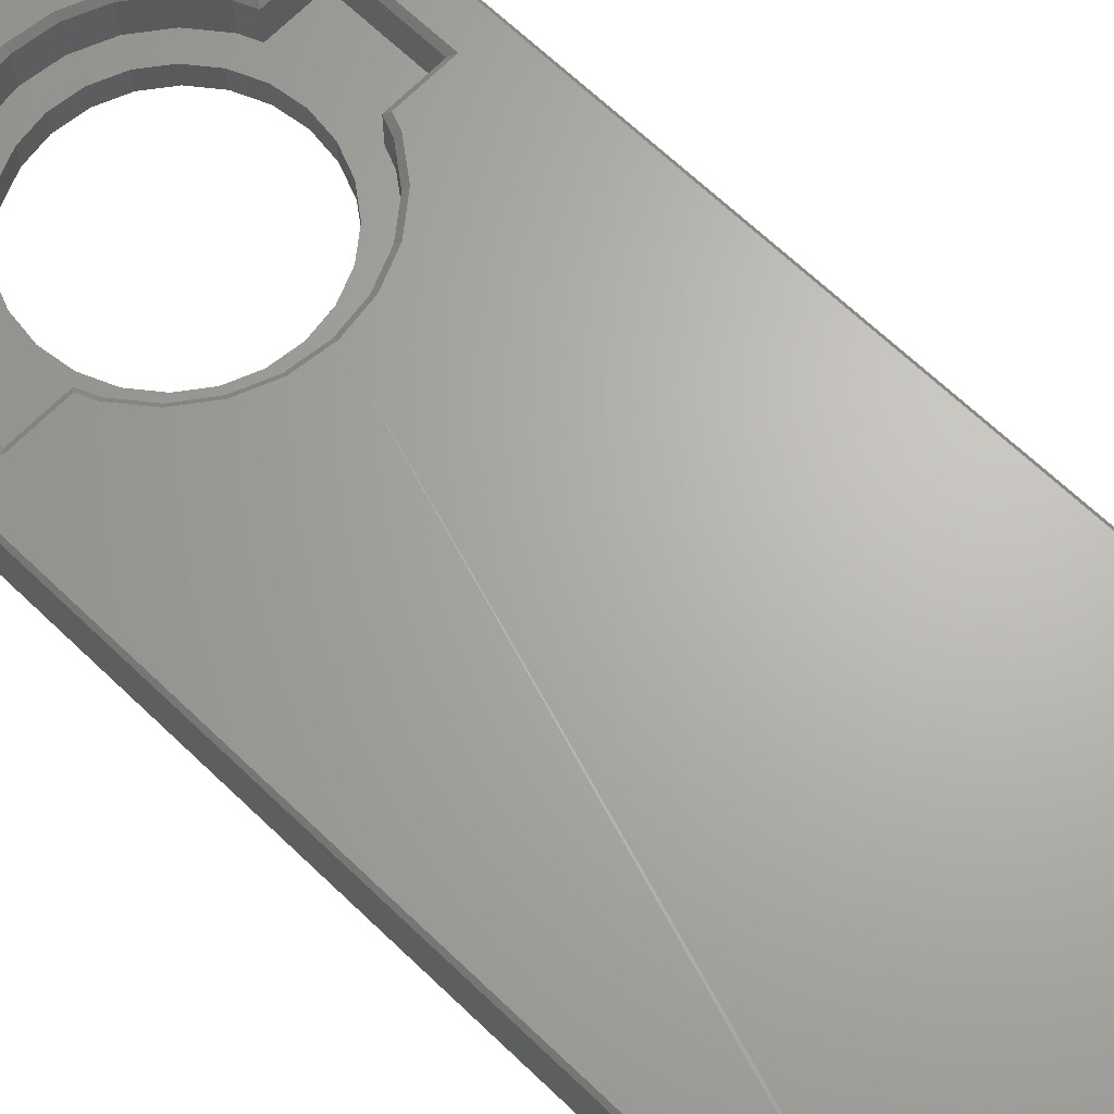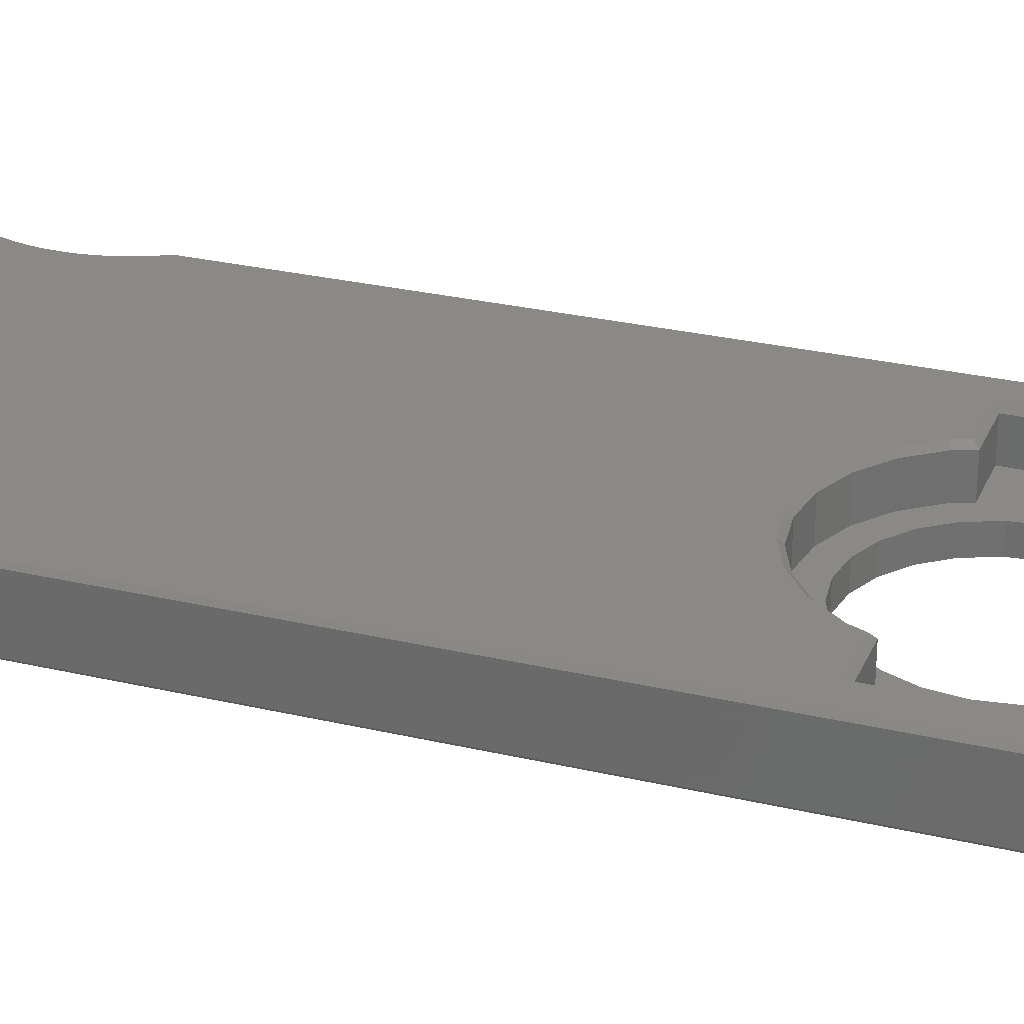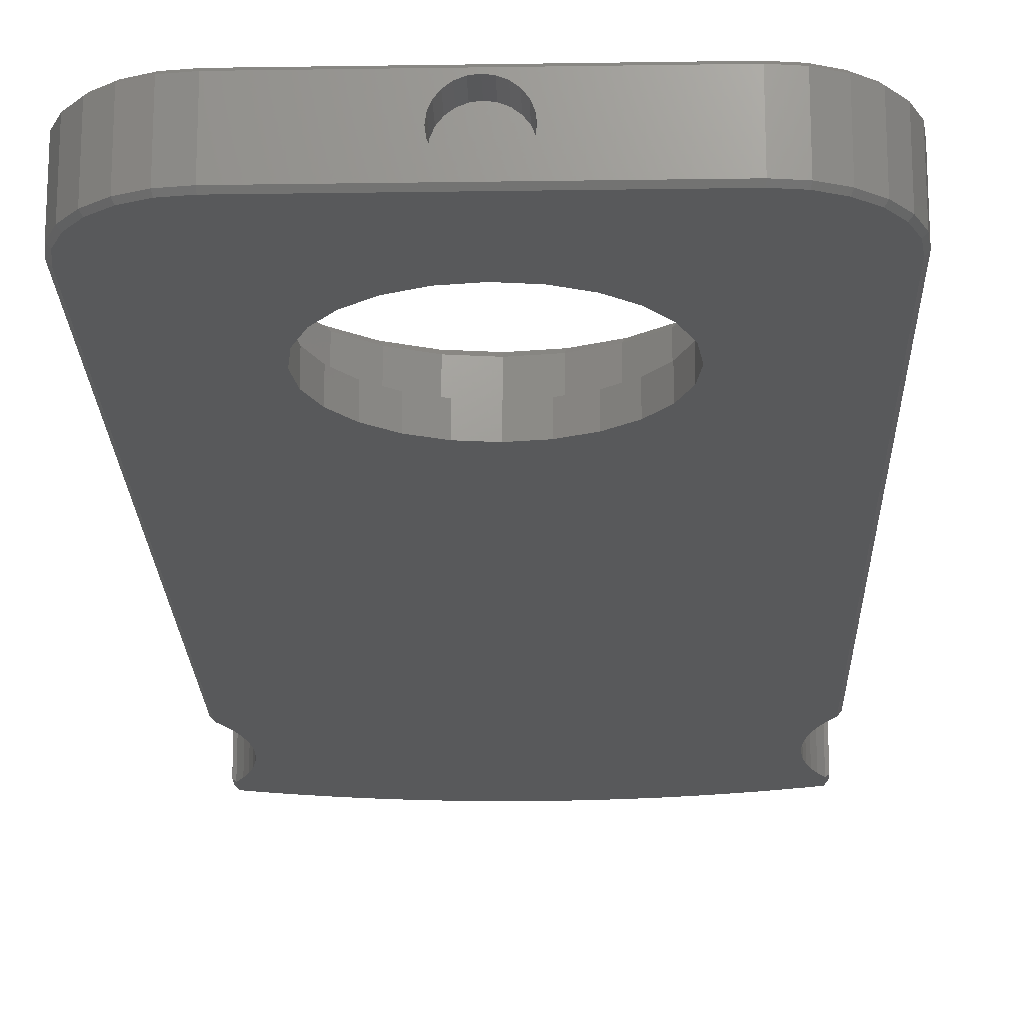
<metadata>
{"format":"stl","ext":"stl","renderer":"f3d","projection":"perspective","resolution":1024,"background":"white","views":[{"elev":66.0,"azim":134.0,"up":"+Z"},{"elev":28.0,"azim":-70.3,"up":"+Z"},{"elev":-20.3,"azim":1.6,"up":"+Z"}]}
</metadata>
<code>
# stl→obj: 338 verts, 684 faces
v 744.5 626.3 92.3
v 747.8 628.8 87.9
v 744.5 626.3 87.9
v 747.8 628.8 92.3
v 732.2 624.7 92.3
v 736.4 624.1 87.9
v 732.2 624.7 87.9
v 736.4 624.1 92.3
v 728.4 626.3 92.3
v 728.4 626.3 87.9
v 722.5 648.3 87.9
v 725 651.6 92.3
v 722.5 648.3 92.3
v 725 651.6 87.9
v 728.4 654.2 92.3
v 728.4 654.2 87.9
v 722.5 632.2 87.9
v 725 628.8 92.3
v 725 628.8 87.9
v 722.5 632.2 92.3
v 744.5 654.2 92.3
v 740.6 655.8 87.9
v 744.5 654.2 87.9
v 740.6 655.8 92.3
v 728.1 625.8 92.9
v 724.6 628.4 92.9
v 747.8 651.6 92.3
v 747.8 651.6 87.9
v 721.9 631.9 92.9
v 736.4 656.3 87.9
v 736.4 656.3 92.3
v 721.3 633.5 92.9
v 715.3 634.1 92.3
v 714.7 633.5 92.9
v 721.7 634.1 92.3
v 721.7 646.3 92.3
v 721.7 646.3 87.9
v 721.7 634.1 87.9
v 732.2 655.8 92.3
v 732.2 655.8 87.9
v 750.4 632.2 92.3
v 751.2 634.1 87.9
v 750.4 632.2 87.9
v 751.2 634.1 92.3
v 736.4 623.5 92.9
v 732.1 624.1 92.9
v 740.6 624.7 87.9
v 740.6 624.7 92.3
v 757.5 646.3 92.3
v 751.6 646.9 92.9
v 751.2 646.3 92.3
v 758.1 646.9 92.9
v 750.4 648.3 87.9
v 750.4 648.3 92.3
v 750.9 631.9 92.9
v 751.6 633.5 92.9
v 751.2 646.3 87.9
v 748.2 628.4 92.9
v 762.2 621.5 85.3
v 761.2 619.1 92.5
v 761.2 619.1 85.3
v 762.2 621.5 92.5
v 762.5 624.1 85.3
v 762.5 624.1 92.5
v 740.7 624.1 92.9
v 744.8 625.8 92.9
v 755.1 614.5 92.5
v 752.5 614.1 85.3
v 755.1 614.5 85.3
v 752.5 614.1 92.5
v 721.9 648.6 92.9
v 721.3 646.9 92.9
v 757.5 615.5 92.5
v 757.5 615.5 85.3
v 759.6 617.1 92.5
v 759.6 617.1 85.3
v 729.9 651.6 87.9
v 727.2 649.5 84.9
v 729.9 651.6 84.9
v 727.2 649.5 87.9
v 739.8 652.9 87.9
v 736.4 653.3 84.9
v 739.8 652.9 84.9
v 736.4 653.3 87.9
v 733 652.9 87.9
v 733 652.9 84.9
v 747.8 646.8 87.9
v 749.1 643.6 84.9
v 749.1 643.6 87.9
v 747.8 646.8 84.9
v 747.8 633.7 87.9
v 745.7 631 84.9
v 745.7 631 87.9
v 747.8 633.7 84.9
v 743 628.9 87.9
v 743 628.9 84.9
v 723.8 636.8 84.9
v 725.1 633.7 87.9
v 725.1 633.7 84.9
v 723.8 636.8 87.9
v 745.7 649.5 87.9
v 743 651.6 84.9
v 745.7 649.5 84.9
v 743 651.6 87.9
v 723.3 640.2 84.9
v 723.3 640.2 87.9
v 725.1 646.8 84.9
v 723.8 643.6 87.9
v 723.8 643.6 84.9
v 725.1 646.8 87.9
v 749.5 640.2 87.9
v 749.1 636.8 84.9
v 749.1 636.8 87.9
v 749.5 640.2 84.9
v 715.3 634.1 87.9
v 739.8 627.6 87.9
v 739.8 627.6 84.9
v 736.4 627.1 87.9
v 736.4 627.1 84.9
v 736.4 656.9 92.9
v 732.1 656.4 92.9
v 728.1 654.7 92.9
v 724.6 652 92.9
v 748.2 652 92.9
v 750.9 648.6 92.9
v 757.5 634.1 92.3
v 758.1 633.5 92.9
v 757.5 646.3 87.9
v 715.3 646.3 87.9
v 727.2 631 87.9
v 729.9 628.9 87.9
v 733 627.6 87.9
v 757.5 634.1 87.9
v 733 627.6 84.9
v 715.3 646.3 92.3
v 729.9 628.9 84.9
v 714.7 646.9 92.9
v 740.7 656.4 92.9
v 744.8 654.7 92.9
v 727.2 631 84.9
v 733.3 617.5 89.73
v 733.6 614.1 90.5
v 733.3 614.1 89.73
v 733.6 617.5 90.5
v 733.6 617.5 87.3
v 733.3 614.1 88.07
v 733.6 614.1 87.3
v 733.3 617.5 88.07
v 734.8 614.1 86.13
v 734.2 617.5 86.64
v 734.2 614.1 86.64
v 734.8 617.5 86.13
v 735.6 614.1 85.81
v 735.6 617.5 85.81
v 736.4 617.5 92.1
v 735.6 614.1 91.99
v 735.6 617.5 91.99
v 736.4 614.1 92.1
v 734.8 617.5 91.67
v 734.2 614.1 91.16
v 734.2 617.5 91.16
v 734.8 614.1 91.67
v 737.2 617.5 85.81
v 736.4 617.5 85.7
v 738 617.5 86.13
v 738.7 617.5 86.64
v 739.2 617.5 87.3
v 739.5 617.5 88.07
v 739.6 617.5 88.9
v 733.2 617.5 88.9
v 739.5 617.5 89.73
v 739.2 617.5 90.5
v 738.7 617.5 91.16
v 738 617.5 91.67
v 737.2 617.5 91.99
v 733.2 614.1 88.9
v 738.7 614.1 86.64
v 738 614.1 86.13
v 739.2 614.1 87.3
v 737.2 614.1 91.99
v 737.2 614.1 85.81
v 736.4 614.1 85.7
v 757.3 615.8 92.9
v 755 614.9 92.9
v 739.6 614.1 88.9
v 739.5 614.1 89.73
v 752.5 614.5 92.9
v 717.7 614.5 92.5
v 715.5 615.8 92.9
v 715.3 615.5 92.5
v 717.8 614.9 92.9
v 713.2 617.1 92.5
v 712 619.3 92.9
v 711.7 619.1 92.5
v 713.5 617.3 92.9
v 711 621.6 92.9
v 710.7 621.5 92.5
v 720.3 614.1 92.5
v 717.7 614.5 85.3
v 720.3 614.1 85.3
v 761.8 621.6 92.9
v 760.8 619.3 92.9
v 720.3 614.5 92.9
v 738 614.1 91.67
v 738.7 614.1 91.16
v 710.7 624.2 92.9
v 710.3 624.1 92.5
v 759.3 617.3 92.9
v 739.5 614.1 88.07
v 739.2 614.1 90.5
v 762.1 624.2 92.9
v 713.5 617.3 84.9
v 715.3 615.5 85.3
v 713.2 617.1 85.3
v 715.5 615.8 84.9
v 757.3 615.8 84.9
v 755 614.9 84.9
v 761.8 621.6 84.9
v 760.8 619.3 84.9
v 717.8 614.9 84.9
v 720.3 614.5 84.9
v 759.3 617.3 84.9
v 762.1 624.2 84.9
v 752.5 614.5 84.9
v 711.7 619.1 85.3
v 710.7 621.5 85.3
v 710.7 624.2 84.9
v 710.3 624.1 85.3
v 711 621.6 84.9
v 712 619.3 84.9
v 761.4 717.5 84.9
v 762.1 716.1 92.9
v 762.1 716.1 84.9
v 761.4 717.5 92.9
v 760.7 718.9 84.9
v 760.7 718.9 92.9
v 760.3 720.4 84.9
v 760.3 720.4 92.9
v 759.9 721.9 84.9
v 759.9 721.9 92.9
v 759.7 723.5 84.9
v 759.7 723.5 92.9
v 759.6 725.1 84.9
v 759.6 725.1 92.9
v 759.7 726.6 84.9
v 759.7 726.6 92.9
v 759.9 728.2 84.9
v 759.9 728.2 92.9
v 760.3 729.7 84.9
v 760.3 729.7 92.9
v 760.7 731.2 84.9
v 760.7 731.2 92.9
v 761.4 732.7 84.9
v 761.4 732.7 92.9
v 762.1 734.1 84.9
v 762.1 734.1 92.9
v 710.7 734.1 92.9
v 711.5 732.7 84.9
v 711.5 732.7 92.9
v 710.7 734.1 84.9
v 712.1 731.2 84.9
v 712.1 731.2 92.9
v 712.6 729.7 84.9
v 712.6 729.7 92.9
v 712.9 728.2 84.9
v 712.9 728.2 92.9
v 713.1 726.6 84.9
v 713.1 726.6 92.9
v 713.2 725.1 84.9
v 713.2 725.1 92.9
v 713.1 723.5 84.9
v 713.1 723.5 92.9
v 712.9 721.9 84.9
v 712.9 721.9 92.9
v 712.6 720.4 84.9
v 712.6 720.4 92.9
v 712.1 718.9 84.9
v 712.1 718.9 92.9
v 711.5 717.5 84.9
v 711.5 717.5 92.9
v 710.7 716.1 84.9
v 710.7 716.1 92.9
v 762.5 715.8 85.3
v 762.5 715.8 92.5
v 762.5 734.4 85.3
v 762.5 734.4 92.5
v 710.3 715.8 85.3
v 710.3 715.8 92.5
v 710.3 734.4 85.3
v 710.3 734.4 92.5
v 760.9 737.1 92.88
v 762.1 736.7 84.9
v 760.9 737.1 84.9
v 762.1 736.7 92.88
v 758.3 737.9 92.88
v 758.3 737.9 84.9
v 755.7 738.6 92.88
v 755.7 738.6 84.9
v 753.1 739.2 92.88
v 753.1 739.2 84.9
v 750.5 739.7 92.88
v 750.5 739.7 84.9
v 747.8 740.1 92.88
v 747.8 740.1 84.9
v 745.1 740.4 92.88
v 745.1 740.4 84.9
v 742.5 740.7 92.88
v 742.5 740.7 84.9
v 739.8 740.8 92.88
v 739.8 740.8 84.9
v 737.1 740.9 92.88
v 737.1 740.9 84.9
v 734.4 740.9 92.88
v 734.4 740.9 84.9
v 731.7 740.8 92.88
v 731.7 740.8 84.9
v 729 740.6 92.88
v 729 740.6 84.9
v 726.4 740.3 92.88
v 726.4 740.3 84.9
v 723.7 739.9 92.88
v 723.7 739.9 84.9
v 721.1 739.4 92.88
v 721.1 739.4 84.9
v 718.4 738.9 92.88
v 718.4 738.9 84.9
v 715.8 738.2 92.88
v 715.8 738.2 84.9
v 713.2 737.5 92.88
v 713.2 737.5 84.9
v 710.7 736.7 92.88
v 710.7 736.7 84.9
v 762.1 736.6 92.89
v 710.7 736.6 92.89
v 762.5 736.4 85.3
v 762.5 736.4 92.5
v 710.3 736.4 92.5
v 710.3 736.4 85.3
f 1 2 3
f 2 1 4
f 5 6 7
f 6 5 8
f 9 7 10
f 7 9 5
f 11 12 13
f 12 11 14
f 15 14 16
f 14 15 12
f 17 18 19
f 18 17 20
f 21 22 23
f 22 21 24
f 25 18 26
f 18 25 9
f 27 23 28
f 23 27 21
f 26 20 29
f 20 26 18
f 24 30 22
f 30 24 31
f 32 33 34
f 33 32 35
f 11 36 37
f 36 11 13
f 29 35 32
f 35 29 20
f 38 20 17
f 20 38 35
f 39 16 40
f 16 39 15
f 18 10 19
f 10 18 9
f 41 42 43
f 42 41 44
f 4 43 2
f 43 4 41
f 45 5 46
f 5 45 8
f 8 47 6
f 47 8 48
f 48 3 47
f 3 48 1
f 31 40 30
f 40 31 39
f 49 50 51
f 50 49 52
f 27 53 54
f 53 27 28
f 55 44 41
f 44 55 56
f 54 57 51
f 57 54 53
f 58 41 4
f 41 58 55
f 46 9 25
f 9 46 5
f 59 60 61
f 60 59 62
f 63 62 59
f 62 63 64
f 65 8 45
f 8 65 48
f 65 1 48
f 1 65 66
f 66 4 1
f 4 66 58
f 67 68 69
f 68 67 70
f 36 71 72
f 71 36 13
f 73 69 74
f 69 73 67
f 75 74 76
f 74 75 73
f 61 75 76
f 75 61 60
f 77 78 79
f 78 77 80
f 81 82 83
f 82 81 84
f 85 79 86
f 79 85 77
f 87 88 89
f 88 87 90
f 84 86 82
f 86 84 85
f 91 92 93
f 92 91 94
f 95 92 96
f 92 95 93
f 97 98 99
f 98 97 100
f 101 102 103
f 102 101 104
f 105 100 97
f 100 105 106
f 107 108 109
f 108 107 110
f 111 112 113
f 112 111 114
f 33 38 115
f 38 33 35
f 89 114 111
f 114 89 88
f 116 96 117
f 96 116 95
f 109 106 105
f 106 109 108
f 118 117 119
f 117 118 116
f 113 94 91
f 94 113 112
f 104 83 102
f 83 104 81
f 39 120 121
f 120 39 31
f 12 122 123
f 122 12 15
f 54 124 27
f 124 54 125
f 15 121 122
f 121 15 39
f 56 126 44
f 126 56 127
f 49 57 128
f 57 49 51
f 38 129 115
f 129 38 37
f 37 38 17
f 37 17 11
f 11 17 106
f 106 17 100
f 100 17 19
f 100 19 98
f 98 19 10
f 98 10 130
f 130 10 131
f 131 10 7
f 131 7 132
f 132 7 6
f 132 6 118
f 118 6 47
f 118 47 116
f 116 47 95
f 95 47 3
f 95 3 93
f 93 3 2
f 93 2 91
f 91 2 113
f 113 2 43
f 113 43 111
f 11 108 14
f 108 11 106
f 14 108 110
f 14 110 16
f 16 110 80
f 16 80 77
f 16 77 40
f 40 77 85
f 40 85 30
f 30 85 84
f 30 84 81
f 30 81 22
f 22 81 104
f 22 104 23
f 23 104 101
f 23 101 28
f 28 101 87
f 28 87 89
f 28 89 53
f 53 89 111
f 53 111 43
f 53 43 42
f 53 42 57
f 57 42 133
f 57 133 128
f 132 119 134
f 119 132 118
f 51 125 54
f 125 51 50
f 36 129 37
f 129 36 135
f 131 134 136
f 134 131 132
f 33 137 34
f 137 33 135
f 21 138 24
f 138 21 139
f 13 123 71
f 123 13 12
f 99 130 140
f 130 99 98
f 135 72 137
f 72 135 36
f 24 120 31
f 120 24 138
f 52 126 127
f 126 52 49
f 27 139 21
f 139 27 124
f 44 133 42
f 133 44 126
f 49 133 126
f 133 49 128
f 130 136 140
f 136 130 131
f 129 33 115
f 33 129 135
f 101 90 87
f 90 101 103
f 78 110 107
f 110 78 80
f 141 142 143
f 142 141 144
f 145 146 147
f 146 145 148
f 149 150 151
f 150 149 152
f 153 152 149
f 152 153 154
f 155 156 157
f 156 155 158
f 159 160 161
f 160 159 162
f 144 160 142
f 160 144 161
f 163 154 164
f 154 163 165
f 154 165 152
f 152 165 166
f 152 166 150
f 150 166 167
f 150 167 145
f 145 167 148
f 148 167 168
f 148 168 169
f 148 169 170
f 170 169 171
f 170 171 141
f 141 171 144
f 144 171 172
f 144 172 161
f 161 172 173
f 161 173 159
f 159 173 174
f 159 174 157
f 157 174 175
f 157 175 155
f 148 176 146
f 176 148 170
f 157 162 159
f 162 157 156
f 170 143 176
f 143 170 141
f 177 165 178
f 165 177 166
f 167 177 179
f 177 167 166
f 150 147 151
f 147 150 145
f 175 158 155
f 158 175 180
f 181 164 182
f 164 181 163
f 178 163 181
f 163 178 165
f 182 154 153
f 154 182 164
f 67 183 184
f 183 67 73
f 171 185 186
f 185 171 169
f 70 184 187
f 184 70 67
f 188 189 190
f 189 188 191
f 192 193 194
f 193 192 195
f 194 196 197
f 196 194 193
f 198 199 200
f 199 198 188
f 60 201 202
f 201 60 62
f 187 198 70
f 198 187 203
f 173 204 174
f 204 173 205
f 197 206 207
f 206 197 196
f 190 195 192
f 195 190 189
f 174 180 175
f 180 174 204
f 73 208 183
f 208 73 75
f 168 179 209
f 179 168 167
f 169 209 185
f 209 169 168
f 172 186 210
f 186 172 171
f 62 211 201
f 211 62 64
f 173 210 205
f 210 173 172
f 75 202 208
f 202 75 60
f 68 182 200
f 182 68 181
f 181 68 178
f 178 68 70
f 178 70 177
f 177 70 179
f 179 70 209
f 209 70 185
f 185 70 186
f 186 70 210
f 210 70 205
f 205 70 204
f 204 70 180
f 180 70 158
f 200 149 198
f 149 200 153
f 153 200 182
f 198 149 151
f 198 151 147
f 198 147 146
f 198 146 176
f 198 176 143
f 198 143 142
f 198 142 160
f 198 160 162
f 198 162 156
f 198 156 158
f 198 158 70
f 198 191 188
f 191 198 203
f 212 213 214
f 213 212 215
f 216 69 217
f 69 216 74
f 218 61 219
f 61 218 59
f 220 200 199
f 200 220 221
f 219 76 222
f 76 219 61
f 223 59 218
f 59 223 63
f 68 221 224
f 221 68 200
f 197 225 194
f 225 197 226
f 227 226 228
f 226 227 229
f 230 214 225
f 214 230 212
f 190 214 213
f 214 190 192
f 217 68 224
f 68 217 69
f 194 214 192
f 214 194 225
f 207 226 197
f 226 207 228
f 215 199 213
f 199 215 220
f 229 225 226
f 225 229 230
f 222 74 216
f 74 222 76
f 188 213 199
f 213 188 190
f 231 232 233
f 232 231 234
f 235 234 231
f 234 235 236
f 237 236 235
f 236 237 238
f 239 238 237
f 238 239 240
f 241 240 239
f 240 241 242
f 243 242 241
f 242 243 244
f 245 244 243
f 244 245 246
f 247 246 245
f 246 247 248
f 249 248 247
f 248 249 250
f 251 250 249
f 250 251 252
f 253 252 251
f 252 253 254
f 255 254 253
f 254 255 256
f 257 258 259
f 258 257 260
f 259 261 262
f 261 259 258
f 262 263 264
f 263 262 261
f 264 265 266
f 265 264 263
f 266 267 268
f 267 266 265
f 268 269 270
f 269 268 267
f 270 271 272
f 271 270 269
f 272 273 274
f 273 272 271
f 274 275 276
f 275 274 273
f 276 277 278
f 277 276 275
f 278 279 280
f 279 278 277
f 280 281 282
f 281 280 279
f 232 283 233
f 283 232 284
f 285 256 255
f 256 285 286
f 287 282 281
f 282 287 288
f 257 289 260
f 289 257 290
f 291 292 293
f 292 291 294
f 295 293 296
f 293 295 291
f 297 296 298
f 296 297 295
f 299 298 300
f 298 299 297
f 301 300 302
f 300 301 299
f 303 302 304
f 302 303 301
f 305 304 306
f 304 305 303
f 307 306 308
f 306 307 305
f 309 308 310
f 308 309 307
f 311 310 312
f 310 311 309
f 313 312 314
f 312 313 311
f 315 314 316
f 314 315 313
f 317 316 318
f 316 317 315
f 319 318 320
f 318 319 317
f 321 320 322
f 320 321 319
f 323 322 324
f 322 323 321
f 325 324 326
f 324 325 323
f 327 326 328
f 326 327 325
f 329 328 330
f 328 329 327
f 331 330 332
f 330 331 329
f 288 228 207
f 228 288 287
f 206 288 207
f 288 206 282
f 281 228 287
f 228 281 227
f 283 223 233
f 223 283 63
f 284 211 64
f 211 284 232
f 283 64 63
f 64 283 284
f 333 331 334
f 259 334 257
f 333 334 259
f 250 333 120
f 333 250 252
f 196 282 206
f 282 196 280
f 280 196 193
f 280 193 278
f 278 193 195
f 278 195 276
f 276 195 274
f 274 195 272
f 272 195 270
f 189 34 195
f 34 189 32
f 32 189 191
f 32 191 203
f 32 203 29
f 29 203 26
f 26 203 25
f 25 203 187
f 25 187 46
f 46 187 45
f 45 187 65
f 65 187 66
f 66 187 58
f 58 187 55
f 55 187 56
f 56 187 127
f 127 187 184
f 127 184 183
f 127 183 208
f 127 208 52
f 202 244 208
f 244 202 242
f 242 202 240
f 240 202 238
f 238 202 236
f 236 202 234
f 234 202 201
f 234 201 232
f 232 201 211
f 138 250 120
f 250 138 248
f 248 138 139
f 248 139 124
f 248 124 246
f 246 124 125
f 246 125 50
f 246 50 244
f 244 50 52
f 244 52 208
f 262 333 259
f 333 262 264
f 333 264 266
f 333 266 268
f 333 268 270
f 333 270 137
f 137 270 195
f 137 195 34
f 333 137 71
f 71 137 72
f 333 71 123
f 333 123 122
f 333 122 121
f 333 121 120
f 333 252 254
f 333 254 256
f 333 255 256
f 255 333 292
f 292 333 294
f 335 286 285
f 286 335 336
f 333 311 313
f 311 333 309
f 309 333 307
f 333 305 307
f 333 303 305
f 333 301 303
f 333 299 301
f 333 297 299
f 333 295 297
f 333 291 295
f 294 291 333
f 330 260 332
f 260 330 258
f 258 330 261
f 261 330 263
f 263 330 265
f 265 330 267
f 267 330 269
f 322 105 324
f 105 322 109
f 109 322 320
f 109 320 107
f 107 320 78
f 78 320 318
f 78 318 79
f 79 318 316
f 79 316 86
f 86 316 314
f 86 314 82
f 82 314 312
f 82 312 83
f 83 312 310
f 83 310 308
f 83 308 102
f 102 308 306
f 102 306 103
f 103 306 304
f 103 304 90
f 90 304 88
f 88 304 302
f 88 302 114
f 279 227 281
f 227 279 229
f 229 279 230
f 230 279 277
f 230 277 212
f 212 277 275
f 212 275 273
f 212 273 271
f 212 271 269
f 212 269 330
f 212 330 328
f 212 328 215
f 215 328 220
f 220 328 326
f 220 326 221
f 221 326 324
f 221 324 105
f 221 105 97
f 221 97 99
f 221 99 140
f 221 140 136
f 221 136 224
f 224 136 134
f 224 134 119
f 224 119 117
f 224 117 96
f 224 96 92
f 224 92 94
f 224 94 112
f 224 112 114
f 224 114 302
f 224 302 300
f 224 300 217
f 217 300 298
f 217 298 216
f 216 298 296
f 216 296 222
f 222 296 243
f 243 296 245
f 245 296 293
f 245 293 247
f 247 293 249
f 249 293 251
f 251 293 253
f 253 293 292
f 253 292 255
f 243 219 222
f 219 243 241
f 219 241 239
f 219 239 237
f 219 237 235
f 219 235 231
f 219 231 218
f 218 231 233
f 218 233 223
f 333 329 331
f 329 333 327
f 327 333 325
f 325 333 323
f 323 333 321
f 321 333 319
f 319 333 317
f 317 333 315
f 333 313 315
f 337 289 290
f 289 337 338
f 338 331 332
f 331 338 337
f 289 332 260
f 332 289 338
f 338 331 332
f 331 338 337
f 331 337 334
f 257 337 290
f 337 257 334
f 331 337 334
f 292 285 255
f 285 292 335
f 294 335 292
f 335 294 336
f 294 335 292
f 335 294 336
f 286 333 256
f 333 286 336
f 294 333 336

</code>
